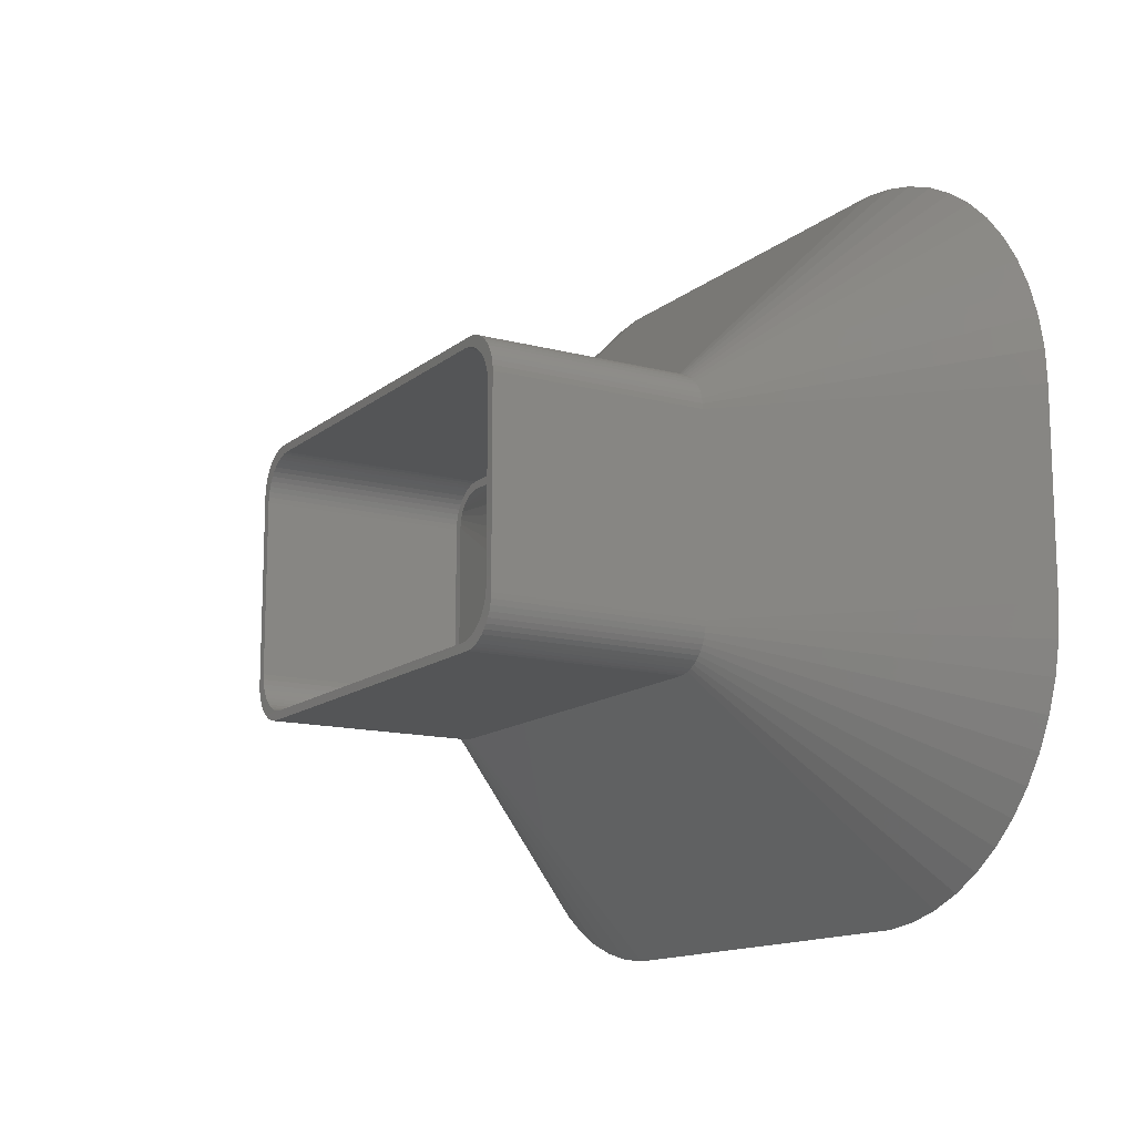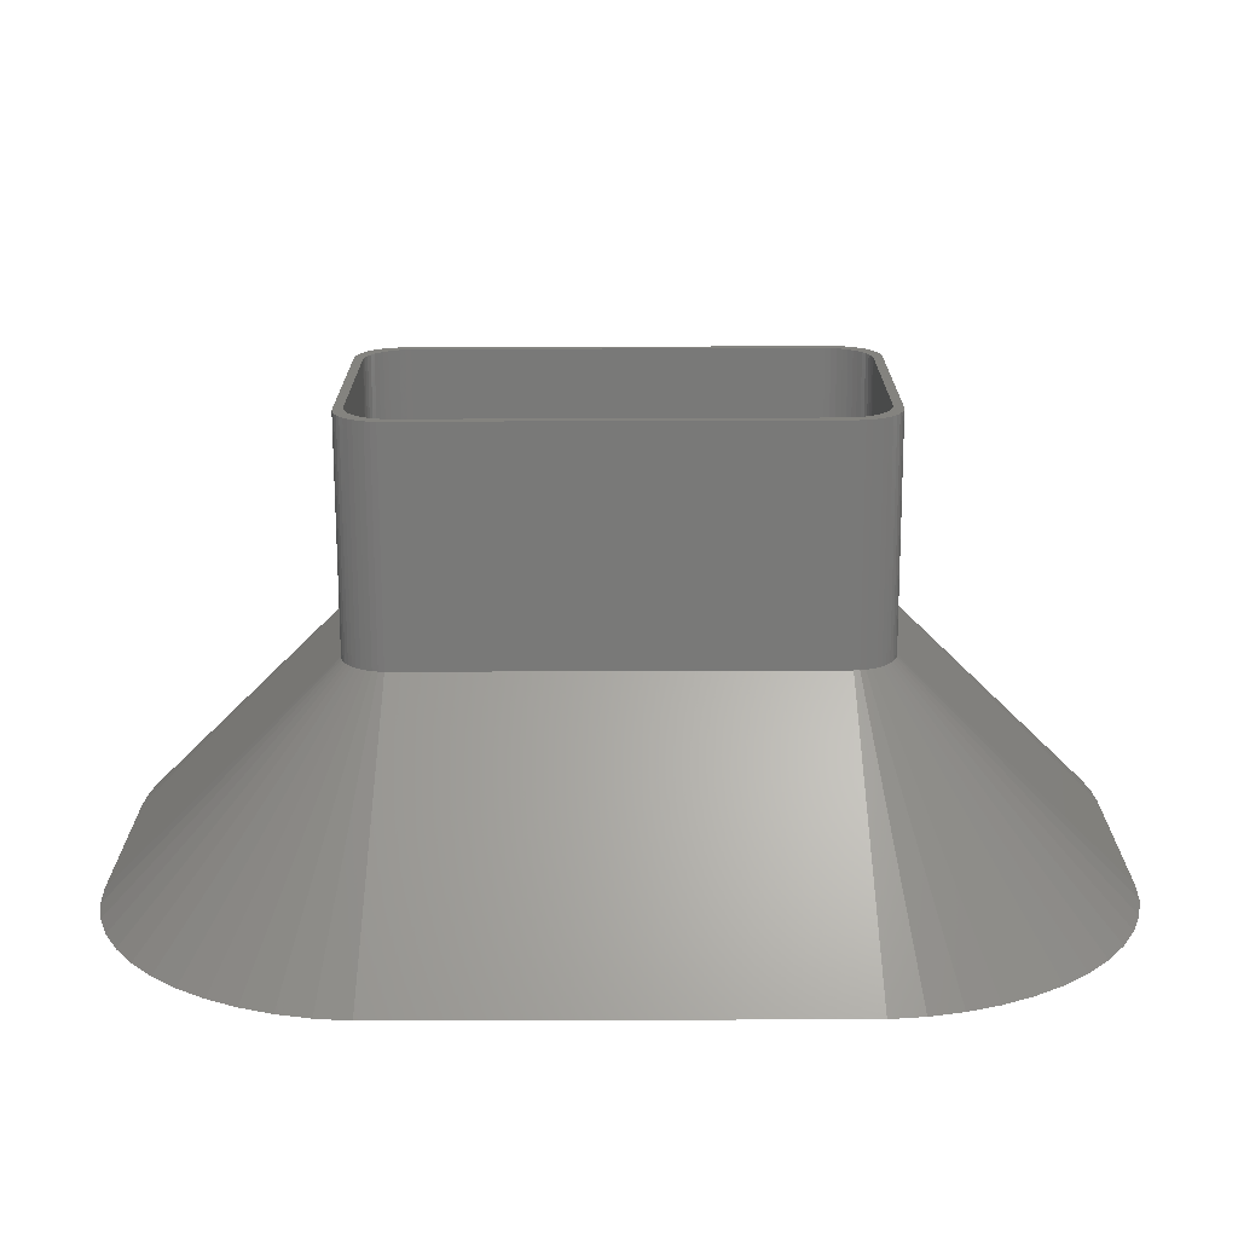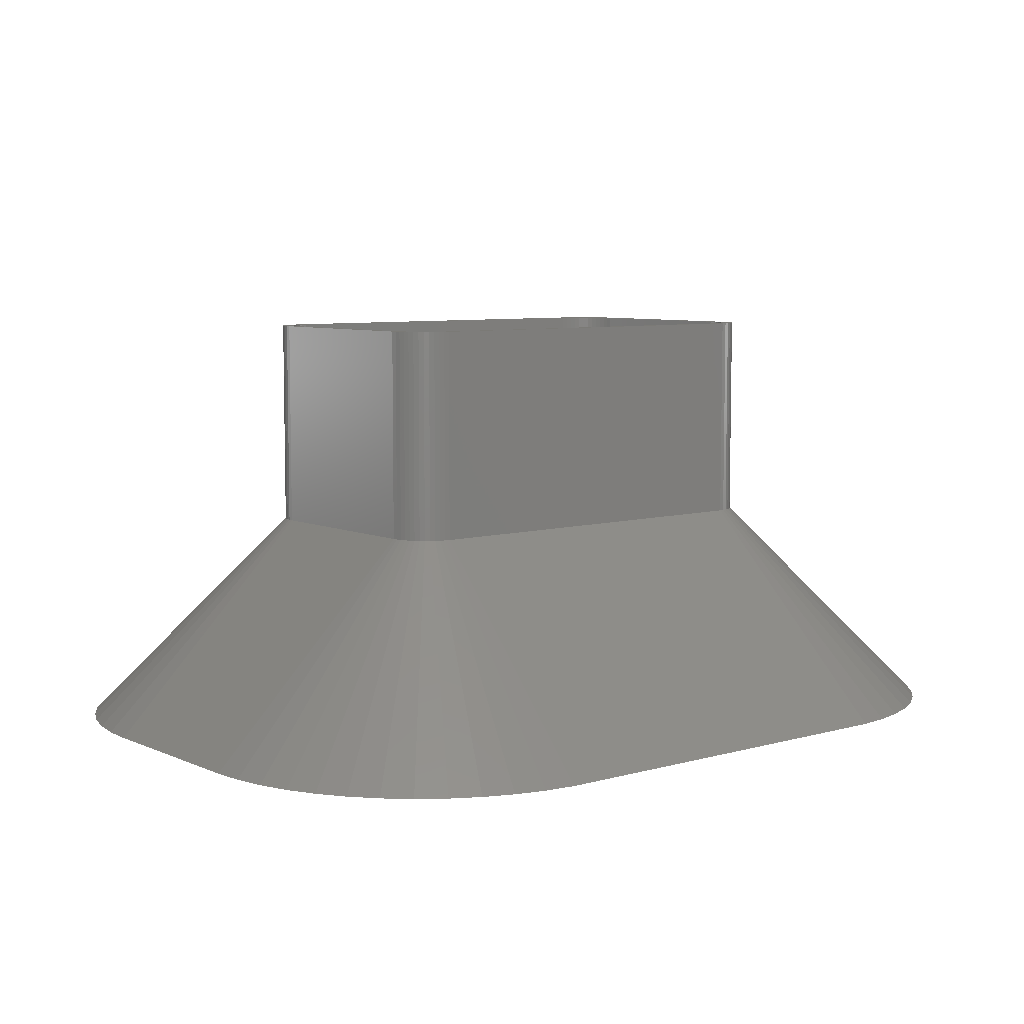
<metadata>
{"format":"stl","ext":"stl","renderer":"f3d","projection":"perspective","resolution":1024,"background":"white","views":[{"elev":-13.6,"azim":59.2,"up":"+Y"},{"elev":-71.8,"azim":0.2,"up":"+Y"},{"elev":7.2,"azim":-39.0,"up":"+Z"}]}
</metadata>
<code>
# stl→obj: 364 verts, 728 faces
v -38.57 36.58 0
v -41.62 34.37 0
v -25.69 15.1 25
v 24.38 41.19 0
v -22.81 16.24 25
v 22.81 16.24 25
v -24.38 41.19 0
v -27.5 -11.25 25
v -52.26 -15.01 0
v -27.46 -11.88 25
v -23.44 16.16 25
v -28.12 40.72 0
v -24.05 16.01 25
v 52.26 15.01 0
v 27.46 11.88 25
v 27.5 11.25 25
v 25.69 -15.1 25
v 25.18 -15.47 25
v 38.57 -36.58 0
v -27.15 13.09 25
v -50.39 22.29 0
v -27.34 12.49 25
v -26.14 14.67 25
v -46.77 28.88 0
v -26.55 14.19 25
v -35.27 38.39 0
v -24.63 15.77 25
v 51.56 18.71 0
v 27.46 -11.88 25
v 27.34 -12.49 25
v 51.56 -18.71 0
v -48.79 25.7 0
v -31.77 39.78 0
v 23.44 16.16 25
v 48.79 25.7 0
v 27.15 13.09 25
v 50.39 22.29 0
v 38.57 36.58 0
v 25.18 15.47 25
v 25.69 15.1 25
v -51.56 -18.71 0
v -27.34 -12.49 25
v -23.44 -16.16 25
v -28.12 -40.72 0
v -24.38 -41.19 0
v -52.5 -11.25 0
v -27.5 11.25 25
v -52.5 11.25 0
v 25.5 10.25 25
v 26.5 10.25 25
v 26.46 10.88 25
v 26.5 -10.25 25
v 25.47 10.75 25
v 26.34 11.49 25
v 25.5 -10.25 25
v 25.37 11.24 25
v 26.15 12.09 25
v 26.46 -10.88 25
v 25.22 11.72 25
v 25.88 12.66 25
v 25.47 -10.75 25
v 25.01 12.18 25
v 25.55 13.19 25
v 26.34 -11.49 25
v 25.37 -11.24 25
v 24.74 12.6 25
v 25.14 13.67 25
v 24.42 12.99 25
v 24.69 14.1 25
v 24.05 13.33 25
v 24.18 14.47 25
v 23.64 13.63 25
v 23.63 14.77 25
v 23.2 13.87 25
v 23.05 15.01 25
v 22.74 14.05 25
v 22.44 15.16 25
v 22.25 14.18 25
v 21.81 15.24 25
v 21.75 14.24 25
v -21.75 14.24 25
v -21.81 15.24 25
v -22.25 14.18 25
v -22.44 15.16 25
v -22.74 14.05 25
v -23.05 15.01 25
v -23.2 13.87 25
v -23.63 14.77 25
v -23.64 13.63 25
v -24.18 14.47 25
v -24.05 13.33 25
v -24.69 14.1 25
v -24.42 12.99 25
v -25.14 13.67 25
v -24.74 12.6 25
v -25.55 13.19 25
v -25.01 12.18 25
v -25.88 12.66 25
v -25.22 11.72 25
v -26.34 11.49 25
v -25.37 11.24 25
v -26.15 12.09 25
v 26.15 -12.09 25
v 25.22 -11.72 25
v 25.88 -12.66 25
v 25.01 -12.18 25
v 25.55 -13.19 25
v 24.74 -12.6 25
v 25.14 -13.67 25
v 24.42 -12.99 25
v 24.69 -14.1 25
v 24.05 -13.33 25
v 24.18 -14.47 25
v 23.64 -13.63 25
v 23.63 -14.77 25
v 23.2 -13.87 25
v 23.05 -15.01 25
v 22.74 -14.05 25
v 22.44 -15.16 25
v 22.25 -14.18 25
v 21.81 -15.24 25
v 21.75 -14.24 25
v -21.75 -14.24 25
v -21.81 -15.24 25
v -22.25 -14.18 25
v -22.44 -15.16 25
v -22.74 -14.05 25
v -23.05 -15.01 25
v -23.2 -13.87 25
v -23.63 -14.77 25
v -23.64 -13.63 25
v -24.18 -14.47 25
v -24.05 -13.33 25
v -24.69 -14.1 25
v -24.42 -12.99 25
v -25.14 -13.67 25
v -24.74 -12.6 25
v -25.55 -13.19 25
v -25.01 -12.18 25
v -25.88 -12.66 25
v -25.22 -11.72 25
v -26.15 -12.09 25
v -25.37 -11.24 25
v -26.34 -11.49 25
v -25.47 -10.75 25
v -26.46 -10.88 25
v -25.5 -10.25 25
v -25.5 10.25 25
v -26.5 10.25 25
v -25.47 10.75 25
v -26.5 -10.25 25
v -26.46 10.88 25
v -51.56 18.71 0
v -26.88 13.66 25
v -44.37 31.79 0
v 31.77 39.78 0
v 24.05 16.01 25
v 35.27 38.39 0
v 46.77 28.88 0
v 26.14 14.67 25
v 26.55 14.19 25
v 44.37 31.79 0
v 41.62 34.37 0
v -26.55 -14.19 25
v -48.79 -25.7 0
v -46.77 -28.88 0
v -25.18 -15.47 25
v -38.57 -36.58 0
v -24.63 -15.77 25
v 35.27 -38.39 0
v 24.05 -16.01 25
v 31.77 -39.78 0
v 22.81 -16.24 25
v -22.81 -16.24 25
v 24.38 -41.19 0
v 23.44 -16.16 25
v 52.5 11.25 0
v -52.26 15.01 0
v -27.46 11.88 25
v -25.18 15.47 25
v 28.12 40.72 0
v 24.63 15.77 25
v 26.88 13.66 25
v -50.39 -22.29 0
v -35.27 -38.39 0
v -24.05 -16.01 25
v -27.15 -13.09 25
v -25.69 -15.1 25
v -26.14 -14.67 25
v -44.37 -31.79 0
v -41.62 -34.37 0
v 24.63 -15.77 25
v -31.77 -39.78 0
v 28.12 -40.72 0
v 26.55 -14.19 25
v 26.14 -14.67 25
v 46.77 -28.88 0
v 27.5 -11.25 25
v 52.26 -15.01 0
v 52.5 -11.25 0
v 41.62 -34.37 0
v 27.34 12.49 25
v 50.27 -13.88 0
v 50.5 -10.25 0
v 49.59 -17.46 0
v 50.5 10.25 0
v 50.27 13.88 0
v 48.46 -20.93 0
v 50.39 -22.29 0
v 46.91 -24.22 0
v 48.79 -25.7 0
v 44.96 -27.3 0
v 42.64 -30.1 0
v 44.37 -31.79 0
v 39.99 -32.59 0
v 37.04 -34.74 0
v 33.85 -36.49 0
v 30.46 -37.83 0
v 26.93 -38.74 0
v 23.32 -39.19 0
v -23.32 -39.19 0
v -26.93 -38.74 0
v -30.46 -37.83 0
v -33.85 -36.49 0
v -37.04 -34.74 0
v -39.99 -32.59 0
v -42.64 -30.1 0
v -44.96 -27.3 0
v -46.91 -24.22 0
v -48.46 -20.93 0
v -49.59 -17.46 0
v -50.27 -13.88 0
v 49.59 17.46 0
v 48.46 20.93 0
v 46.91 24.22 0
v 44.96 27.3 0
v 42.64 30.1 0
v 39.99 32.59 0
v 37.04 34.74 0
v 33.85 36.49 0
v 30.46 37.83 0
v 26.93 38.74 0
v 23.32 39.19 0
v -23.32 39.19 0
v -26.93 38.74 0
v -30.46 37.83 0
v -33.85 36.49 0
v -37.04 34.74 0
v -39.99 32.59 0
v -42.64 30.1 0
v -44.96 27.3 0
v -46.91 24.22 0
v -48.46 20.93 0
v -49.59 17.46 0
v -50.27 13.88 0
v -50.5 10.25 0
v -50.5 -10.25 0
v -26.88 -13.66 25
v 27.15 -13.09 25
v 26.88 -13.66 25
v -27.5 11.25 50
v -27.5 -11.25 50
v -27.46 -11.88 50
v -27.46 11.88 50
v 26.55 14.19 50
v 26.14 14.67 50
v 26.34 11.49 50
v 27.5 11.25 50
v 27.46 11.88 50
v 26.5 10.25 50
v 27.5 -11.25 50
v 26.15 12.09 50
v 27.34 12.49 50
v 26.5 -10.25 50
v 27.15 13.09 50
v 26.46 -10.88 50
v 25.88 12.66 50
v 26.88 13.66 50
v 26.34 -11.49 50
v 25.55 13.19 50
v 27.46 -11.88 50
v 26.15 -12.09 50
v 26.46 10.88 50
v 25.14 13.67 50
v 25.69 15.1 50
v 24.69 14.1 50
v 25.18 15.47 50
v 24.18 14.47 50
v 24.63 15.77 50
v 23.63 14.77 50
v 24.05 16.01 50
v 23.44 16.16 50
v 23.05 15.01 50
v 22.81 16.24 50
v 22.44 15.16 50
v 21.81 15.24 50
v -21.81 15.24 50
v -22.81 16.24 50
v -22.44 15.16 50
v -23.05 15.01 50
v -23.44 16.16 50
v -23.63 14.77 50
v -24.05 16.01 50
v -24.63 15.77 50
v -24.18 14.47 50
v -25.18 15.47 50
v -24.69 14.1 50
v -25.69 15.1 50
v -25.14 13.67 50
v -26.14 14.67 50
v -26.55 14.19 50
v -25.55 13.19 50
v -26.88 13.66 50
v -25.88 12.66 50
v -27.15 13.09 50
v -26.15 12.09 50
v -27.34 12.49 50
v 27.34 -12.49 50
v 27.15 -13.09 50
v 25.88 -12.66 50
v 26.88 -13.66 50
v 25.55 -13.19 50
v 26.55 -14.19 50
v 25.14 -13.67 50
v 26.14 -14.67 50
v 25.69 -15.1 50
v 24.69 -14.1 50
v 25.18 -15.47 50
v 24.18 -14.47 50
v 24.63 -15.77 50
v 23.63 -14.77 50
v 24.05 -16.01 50
v 23.44 -16.16 50
v 23.05 -15.01 50
v 22.81 -16.24 50
v 22.44 -15.16 50
v 21.81 -15.24 50
v -21.81 -15.24 50
v -22.81 -16.24 50
v -22.44 -15.16 50
v -23.05 -15.01 50
v -23.44 -16.16 50
v -23.63 -14.77 50
v -24.05 -16.01 50
v -24.63 -15.77 50
v -24.18 -14.47 50
v -25.18 -15.47 50
v -24.69 -14.1 50
v -25.69 -15.1 50
v -25.14 -13.67 50
v -26.55 -14.19 50
v -25.55 -13.19 50
v -26.88 -13.66 50
v -25.88 -12.66 50
v -26.14 -14.67 50
v -27.15 -13.09 50
v -26.15 -12.09 50
v -26.34 -11.49 50
v -26.46 -10.88 50
v -26.5 -10.25 50
v -26.5 10.25 50
v -26.34 11.49 50
v -26.46 10.88 50
v -27.34 -12.49 50
f 1 2 3
f 4 5 6
f 5 4 7
f 8 9 10
f 11 12 13
f 14 15 16
f 17 18 19
f 20 21 22
f 3 2 23
f 23 24 25
f 13 26 27
f 28 15 14
f 29 30 31
f 32 21 20
f 26 1 27
f 33 26 13
f 12 33 13
f 5 7 11
f 7 12 11
f 4 6 34
f 35 36 37
f 38 39 40
f 10 41 42
f 43 44 45
f 46 47 48
f 47 46 8
f 8 46 9
f 49 50 51
f 50 49 52
f 53 51 54
f 55 52 49
f 56 54 57
f 52 55 58
f 59 57 60
f 61 58 55
f 62 60 63
f 58 61 64
f 65 64 61
f 51 53 49
f 54 56 53
f 57 59 56
f 66 63 67
f 60 62 59
f 63 66 62
f 68 67 69
f 67 68 66
f 70 69 71
f 69 70 68
f 71 72 70
f 73 72 71
f 73 74 72
f 75 74 73
f 75 76 74
f 77 76 75
f 77 78 76
f 79 78 77
f 79 80 78
f 79 81 80
f 82 81 79
f 82 83 81
f 84 83 82
f 84 85 83
f 86 85 84
f 86 87 85
f 88 87 86
f 88 89 87
f 90 89 88
f 89 90 91
f 92 91 90
f 91 92 93
f 94 93 92
f 93 94 95
f 96 95 94
f 95 96 97
f 98 97 96
f 97 98 99
f 100 101 102
f 99 102 101
f 102 99 98
f 64 65 103
f 104 103 65
f 103 104 105
f 106 105 104
f 105 106 107
f 108 107 106
f 107 108 109
f 110 109 108
f 109 110 111
f 112 111 110
f 111 112 113
f 114 113 112
f 114 115 113
f 116 115 114
f 116 117 115
f 118 117 116
f 118 119 117
f 120 119 118
f 120 121 119
f 122 121 120
f 123 121 122
f 123 124 121
f 125 124 123
f 125 126 124
f 127 126 125
f 127 128 126
f 129 128 127
f 129 130 128
f 131 130 129
f 132 131 133
f 131 132 130
f 134 133 135
f 133 134 132
f 136 135 137
f 138 137 139
f 135 136 134
f 140 139 141
f 142 141 143
f 144 143 145
f 137 138 136
f 146 145 147
f 148 149 147
f 101 100 150
f 151 147 149
f 152 150 100
f 146 147 151
f 150 152 148
f 139 140 138
f 148 152 149
f 141 142 140
f 143 144 142
f 145 146 144
f 21 153 22
f 25 32 154
f 154 32 20
f 2 155 23
f 156 157 158
f 159 160 161
f 162 160 159
f 38 40 163
f 163 40 160
f 164 165 166
f 167 168 169
f 170 171 172
f 45 173 174
f 173 45 175
f 176 173 175
f 14 16 177
f 178 48 47
f 153 178 179
f 24 32 25
f 180 1 3
f 27 1 180
f 155 24 23
f 181 157 156
f 158 182 38
f 158 157 182
f 35 183 36
f 35 161 183
f 159 161 35
f 163 160 162
f 42 41 184
f 169 185 186
f 169 168 185
f 187 184 165
f 188 168 167
f 189 166 190
f 188 191 168
f 192 171 170
f 19 192 170
f 186 185 193
f 43 45 174
f 194 176 175
f 195 196 197
f 198 29 199
f 199 29 31
f 200 198 199
f 198 177 16
f 177 198 200
f 196 17 201
f 201 17 19
f 179 178 47
f 181 34 157
f 4 34 181
f 38 182 39
f 28 202 15
f 37 202 28
f 203 200 199
f 200 204 177
f 205 199 31
f 206 177 204
f 207 177 206
f 208 31 209
f 200 203 204
f 199 205 203
f 210 209 211
f 31 208 205
f 209 210 208
f 212 211 197
f 211 212 210
f 213 197 214
f 197 213 212
f 201 213 214
f 201 215 213
f 19 215 201
f 19 216 215
f 170 216 19
f 170 217 216
f 172 217 170
f 172 218 217
f 194 218 172
f 194 219 218
f 175 219 194
f 175 220 219
f 175 221 220
f 45 221 175
f 45 222 221
f 44 222 45
f 44 223 222
f 193 223 44
f 193 224 223
f 185 224 193
f 185 225 224
f 168 225 185
f 168 226 225
f 191 226 168
f 191 227 226
f 190 227 191
f 166 227 190
f 227 166 228
f 165 228 166
f 228 165 229
f 184 229 165
f 229 184 230
f 41 230 184
f 230 41 231
f 9 231 41
f 46 232 9
f 231 9 232
f 177 207 14
f 233 14 207
f 14 233 28
f 234 28 233
f 28 234 37
f 235 37 234
f 37 235 35
f 236 35 235
f 35 236 159
f 237 159 236
f 159 237 162
f 237 163 162
f 238 163 237
f 238 38 163
f 239 38 238
f 239 158 38
f 240 158 239
f 240 156 158
f 241 156 240
f 241 181 156
f 242 181 241
f 242 4 181
f 243 4 242
f 244 4 243
f 244 7 4
f 245 7 244
f 245 12 7
f 246 12 245
f 246 33 12
f 247 33 246
f 247 26 33
f 248 26 247
f 248 1 26
f 249 1 248
f 249 2 1
f 250 2 249
f 250 155 2
f 24 250 251
f 250 24 155
f 32 251 252
f 21 252 253
f 251 32 24
f 153 253 254
f 178 254 255
f 252 21 32
f 48 255 256
f 257 46 256
f 48 256 46
f 232 46 257
f 255 48 178
f 253 153 21
f 254 178 153
f 10 9 41
f 42 184 187
f 187 165 258
f 258 165 164
f 164 166 189
f 18 192 19
f 171 176 194
f 172 171 194
f 186 193 44
f 211 195 197
f 214 196 201
f 197 196 214
f 259 260 211
f 22 153 179
f 37 36 202
f 189 190 191
f 186 44 43
f 260 195 211
f 31 30 209
f 189 191 188
f 209 259 211
f 30 259 209
f 233 56 59
f 234 233 59
f 247 89 248
f 207 206 49
f 127 222 223
f 114 217 116
f 204 49 206
f 49 204 55
f 204 203 55
f 127 125 222
f 116 217 118
f 55 203 61
f 108 213 110
f 242 76 78
f 241 240 76
f 207 53 56
f 233 207 56
f 125 221 222
f 220 123 122
f 123 220 221
f 218 219 118
f 217 218 118
f 215 216 114
f 216 217 114
f 250 95 251
f 93 95 250
f 255 148 256
f 254 101 255
f 143 231 232
f 137 227 228
f 141 139 229
f 246 85 247
f 244 80 81
f 80 244 243
f 238 68 70
f 237 66 68
f 207 49 53
f 137 135 227
f 131 224 225
f 127 223 224
f 125 123 221
f 219 220 120
f 118 219 120
f 213 215 110
f 212 213 108
f 210 212 108
f 95 97 252
f 251 95 252
f 143 141 231
f 147 256 148
f 256 147 257
f 137 228 229
f 249 93 250
f 248 89 249
f 81 83 244
f 245 85 246
f 242 241 76
f 237 236 66
f 243 242 78
f 243 78 80
f 135 226 227
f 131 129 224
f 129 127 224
f 120 220 122
f 208 210 104
f 61 203 65
f 141 229 230
f 141 230 231
f 139 137 229
f 99 101 254
f 147 232 257
f 87 89 247
f 83 85 245
f 238 237 68
f 236 235 66
f 239 238 72
f 240 239 72
f 131 225 226
f 112 215 114
f 110 215 112
f 205 208 104
f 65 205 104
f 203 205 65
f 101 150 255
f 150 148 255
f 252 99 253
f 253 99 254
f 147 145 232
f 145 143 232
f 89 91 249
f 91 93 249
f 85 87 247
f 244 83 245
f 235 59 62
f 235 234 59
f 240 74 76
f 238 70 72
f 135 133 226
f 133 131 226
f 106 210 108
f 104 210 106
f 97 99 252
f 235 62 66
f 240 72 74
f 8 261 47
f 261 8 262
f 10 262 8
f 262 10 263
f 47 264 179
f 264 47 261
f 265 160 266
f 160 265 161
f 267 268 269
f 268 270 271
f 272 269 273
f 274 271 270
f 272 273 275
f 276 271 274
f 277 275 278
f 279 271 276
f 280 278 265
f 271 279 281
f 282 281 279
f 268 283 270
f 268 267 283
f 269 272 267
f 284 265 266
f 275 277 272
f 284 266 285
f 278 280 277
f 286 285 287
f 265 284 280
f 285 286 284
f 288 287 289
f 287 288 286
f 290 289 291
f 289 290 288
f 292 290 291
f 292 293 290
f 294 293 292
f 294 295 293
f 294 296 295
f 294 297 296
f 298 297 294
f 298 299 297
f 298 300 299
f 301 300 298
f 301 302 300
f 303 302 301
f 304 302 303
f 302 304 305
f 306 305 304
f 305 306 307
f 308 307 306
f 307 308 309
f 310 309 308
f 311 309 310
f 309 311 312
f 313 312 311
f 312 313 314
f 315 314 313
f 264 316 317
f 317 316 315
f 314 315 316
f 281 282 318
f 318 282 319
f 320 319 282
f 319 320 321
f 322 321 320
f 321 322 323
f 324 323 322
f 323 324 325
f 325 324 326
f 327 326 324
f 326 327 328
f 329 328 327
f 328 329 330
f 331 330 329
f 330 331 332
f 331 333 332
f 334 333 331
f 334 335 333
f 336 335 334
f 337 335 336
f 338 335 337
f 338 339 335
f 340 339 338
f 341 339 340
f 341 342 339
f 343 342 341
f 343 344 342
f 345 343 346
f 343 345 344
f 347 346 348
f 349 348 350
f 346 347 345
f 351 350 352
f 348 349 347
f 353 352 354
f 350 355 349
f 356 354 357
f 263 357 358
f 262 358 359
f 350 351 355
f 262 359 360
f 361 261 360
f 316 264 362
f 262 360 261
f 261 362 264
f 358 262 263
f 362 261 363
f 352 353 351
f 363 261 361
f 354 356 353
f 357 364 356
f 357 263 364
f 174 335 339
f 335 174 173
f 281 198 271
f 198 281 29
f 271 16 268
f 16 271 198
f 13 304 303
f 304 13 27
f 11 303 301
f 303 11 13
f 6 298 294
f 298 6 5
f 169 344 345
f 344 169 186
f 273 36 275
f 36 273 202
f 173 333 335
f 333 173 176
f 34 294 292
f 294 34 6
f 25 310 23
f 310 25 311
f 258 356 187
f 356 258 353
f 189 351 164
f 351 189 355
f 186 342 344
f 342 186 43
f 269 202 273
f 202 269 15
f 268 15 269
f 15 268 16
f 278 161 265
f 161 278 183
f 275 183 278
f 183 275 36
f 39 289 287
f 289 39 182
f 160 285 266
f 285 160 40
f 182 291 289
f 291 182 157
f 171 330 332
f 330 171 192
f 179 317 22
f 317 179 264
f 20 313 154
f 313 20 315
f 27 306 304
f 306 27 180
f 3 310 308
f 310 3 23
f 5 301 298
f 301 5 11
f 164 353 258
f 353 164 351
f 42 263 10
f 263 42 364
f 189 349 355
f 349 189 188
f 188 347 349
f 347 188 167
f 43 339 342
f 339 43 174
f 40 287 285
f 287 40 39
f 157 292 291
f 292 157 34
f 323 260 321
f 260 323 195
f 319 30 318
f 30 319 259
f 325 195 323
f 195 325 196
f 17 325 326
f 325 17 196
f 192 328 330
f 328 192 18
f 176 332 333
f 332 176 171
f 22 315 20
f 315 22 317
f 154 311 25
f 311 154 313
f 180 308 306
f 308 180 3
f 187 364 42
f 364 187 356
f 167 345 347
f 345 167 169
f 318 29 281
f 29 318 30
f 18 326 328
f 326 18 17
f 321 259 319
f 259 321 260
f 360 149 361
f 149 360 151
f 359 151 360
f 151 359 146
f 361 152 363
f 152 361 149
f 63 284 67
f 284 63 280
f 121 338 337
f 338 121 124
f 58 274 52
f 274 58 276
f 52 270 50
f 270 52 274
f 88 300 302
f 300 88 86
f 86 299 300
f 299 86 84
f 82 296 297
f 296 82 79
f 134 350 348
f 350 134 136
f 128 343 341
f 343 128 130
f 54 272 57
f 272 54 267
f 79 295 296
f 295 79 77
f 312 94 309
f 94 312 96
f 357 144 358
f 144 357 142
f 350 138 352
f 138 350 136
f 126 341 340
f 341 126 128
f 119 337 336
f 337 119 121
f 64 276 58
f 276 64 279
f 113 331 329
f 331 113 115
f 109 322 107
f 322 109 324
f 103 279 64
f 279 103 282
f 51 267 54
f 267 51 283
f 50 283 51
f 283 50 270
f 60 280 63
f 280 60 277
f 57 277 60
f 277 57 272
f 73 288 290
f 288 73 71
f 69 284 286
f 284 69 67
f 75 290 293
f 290 75 73
f 363 100 362
f 100 363 152
f 316 98 314
f 98 316 102
f 90 302 305
f 302 90 88
f 94 307 309
f 307 94 92
f 84 297 299
f 297 84 82
f 354 142 357
f 142 354 140
f 358 146 359
f 146 358 144
f 132 348 346
f 348 132 134
f 352 140 354
f 140 352 138
f 124 340 338
f 340 124 126
f 111 329 327
f 329 111 113
f 109 327 324
f 327 109 111
f 107 320 105
f 320 107 322
f 71 286 288
f 286 71 69
f 77 293 295
f 293 77 75
f 362 102 316
f 102 362 100
f 314 96 312
f 96 314 98
f 92 305 307
f 305 92 90
f 130 346 343
f 346 130 132
f 115 334 331
f 334 115 117
f 117 336 334
f 336 117 119
f 105 282 103
f 282 105 320

</code>
